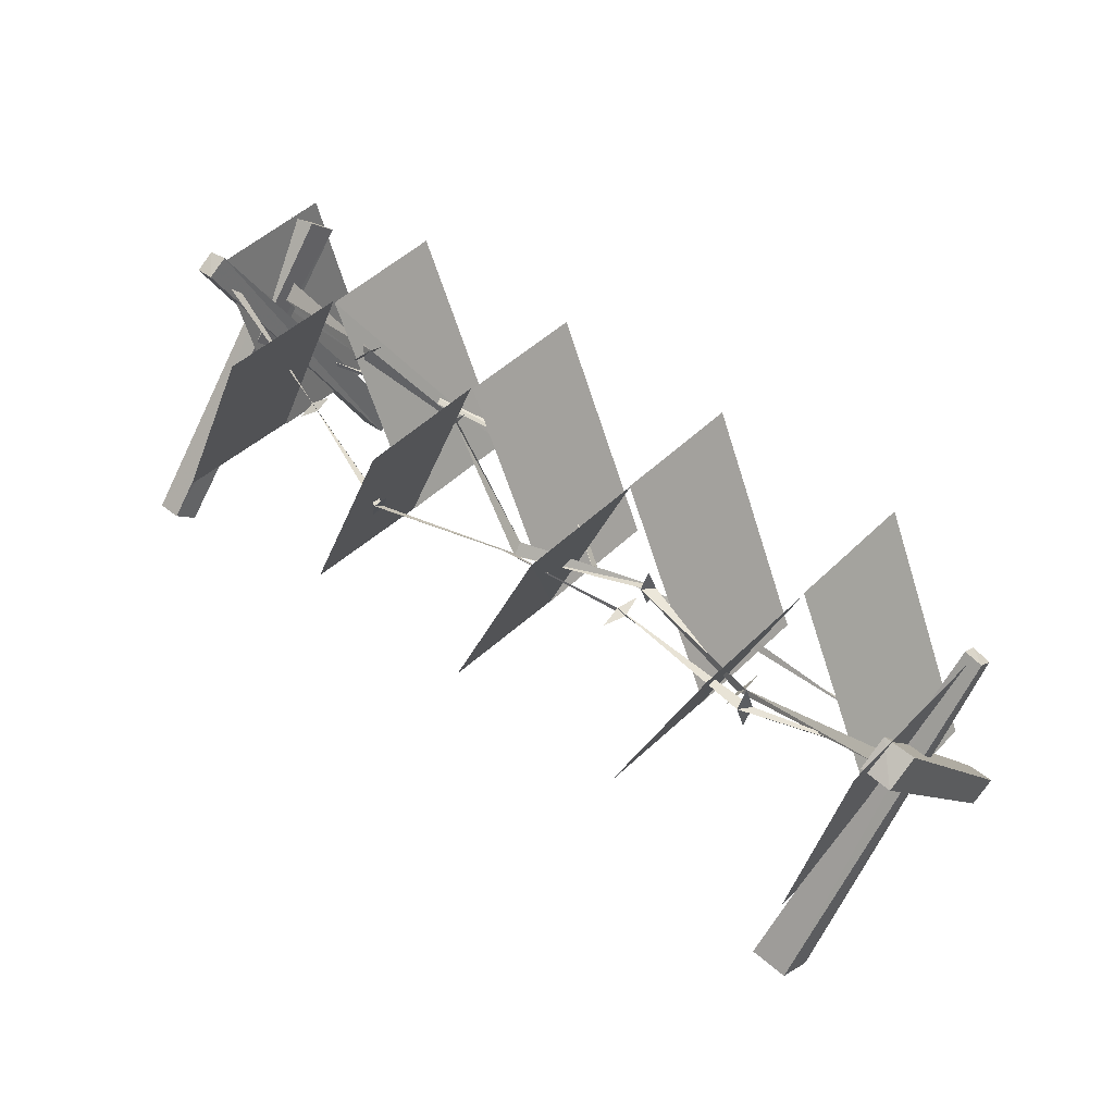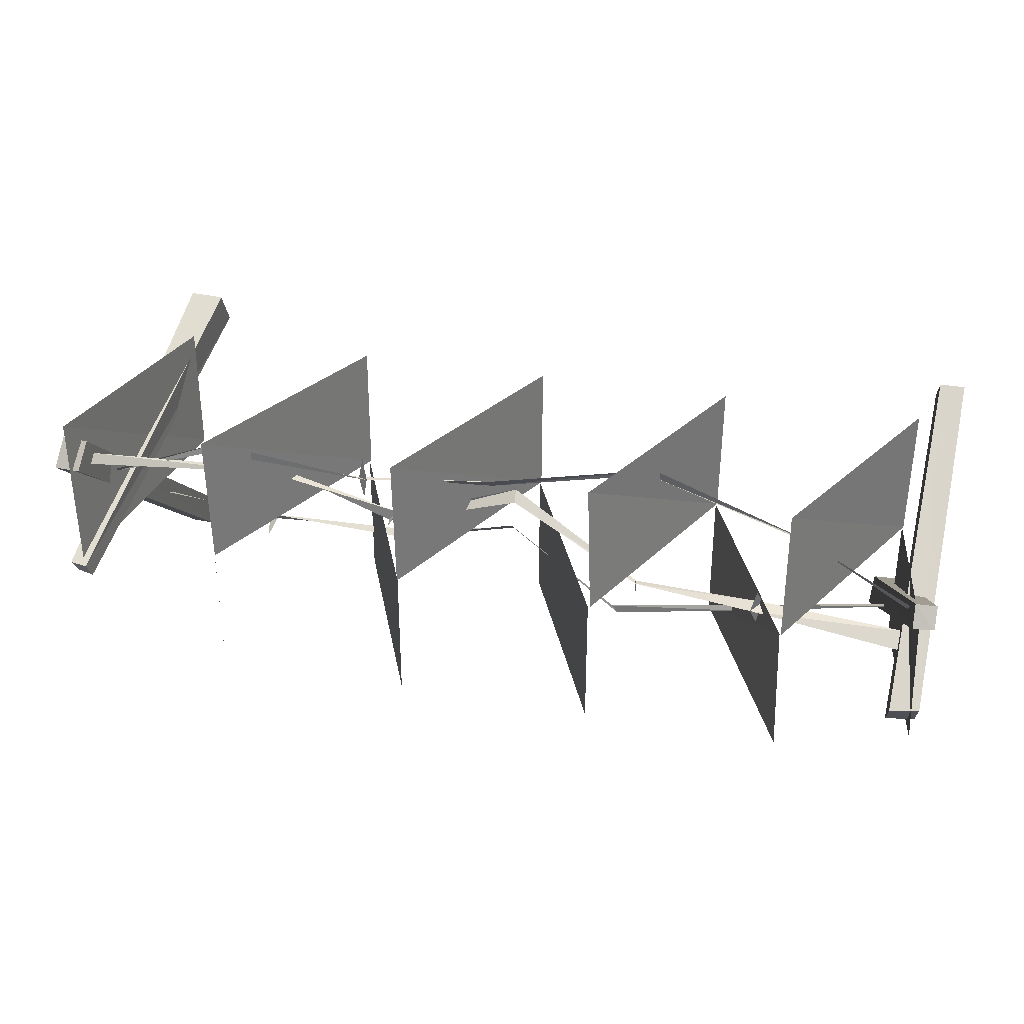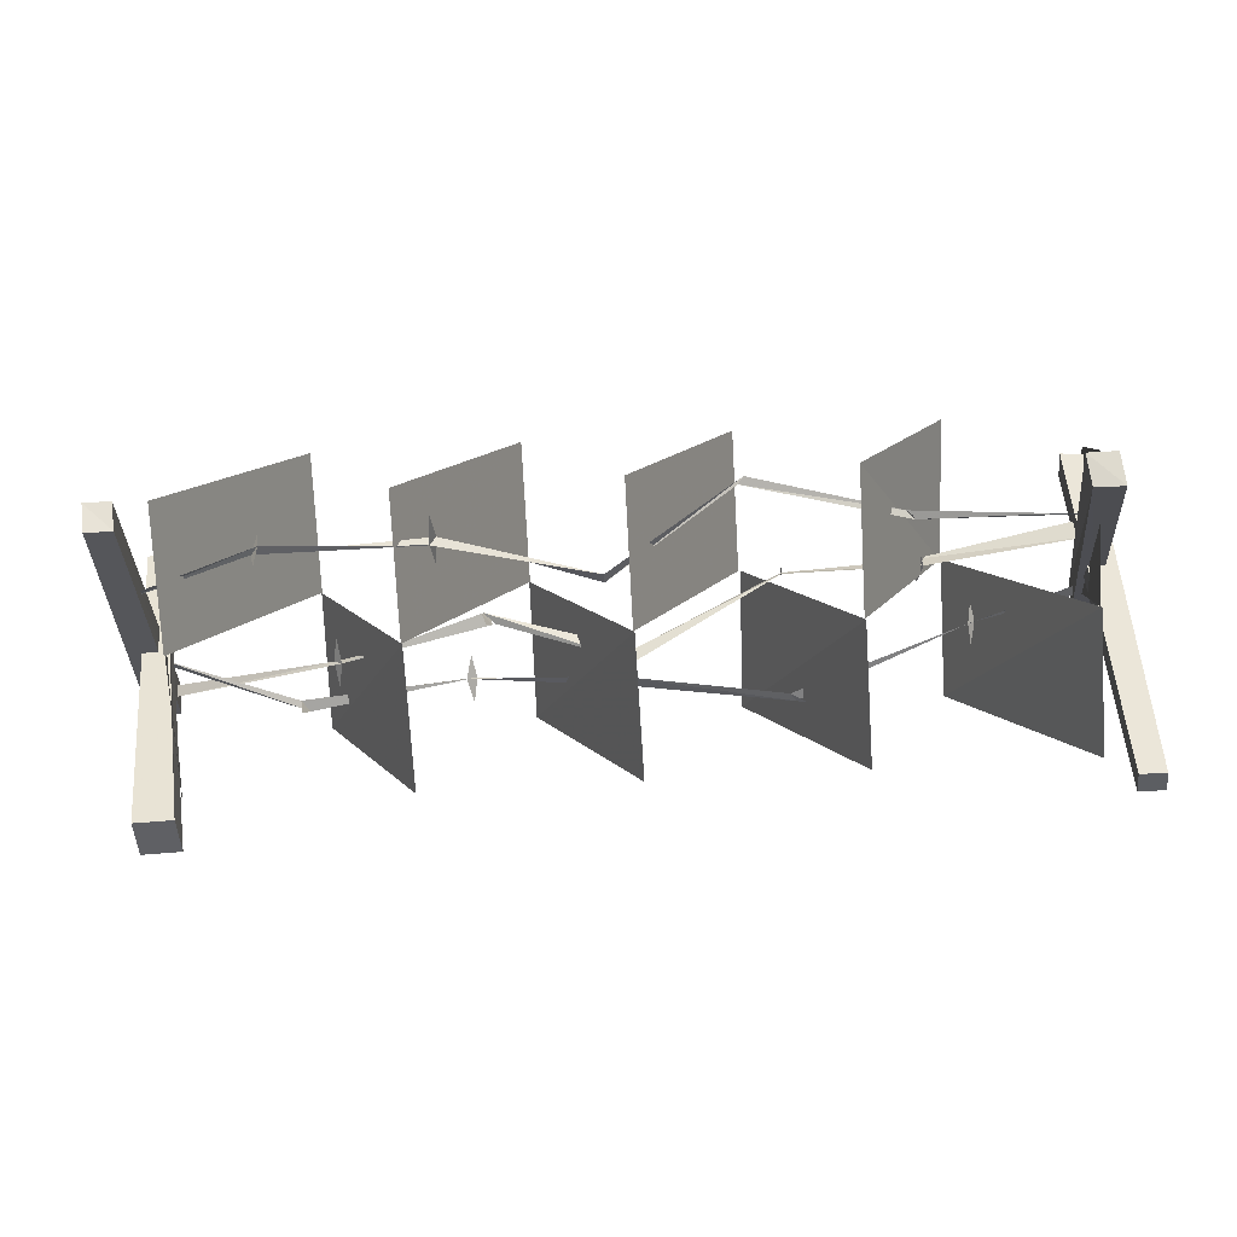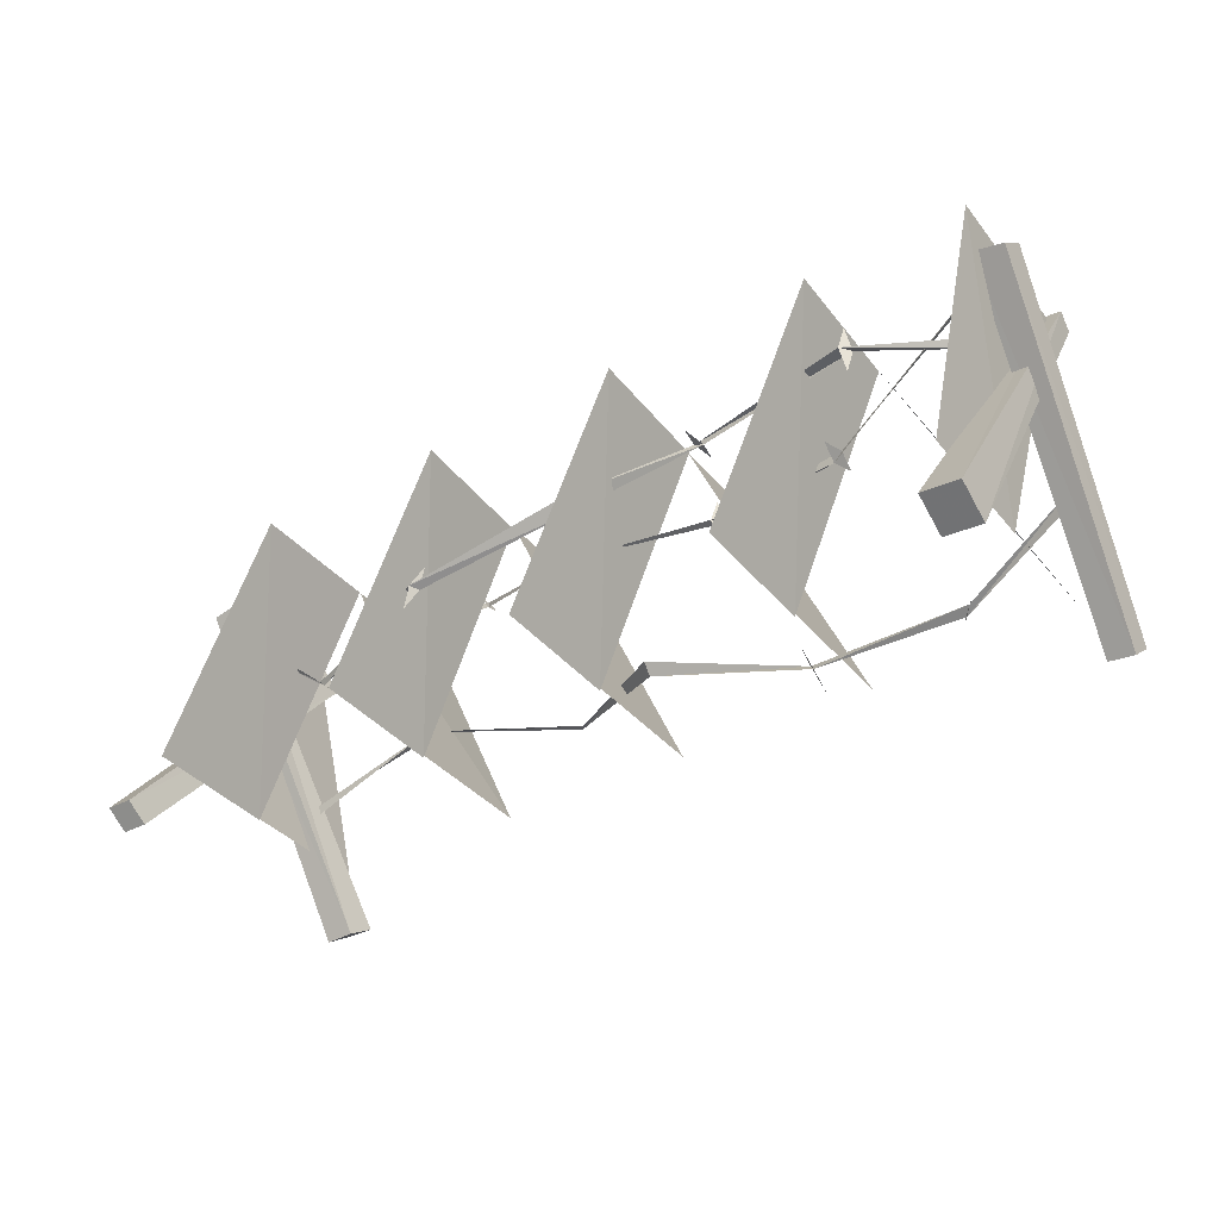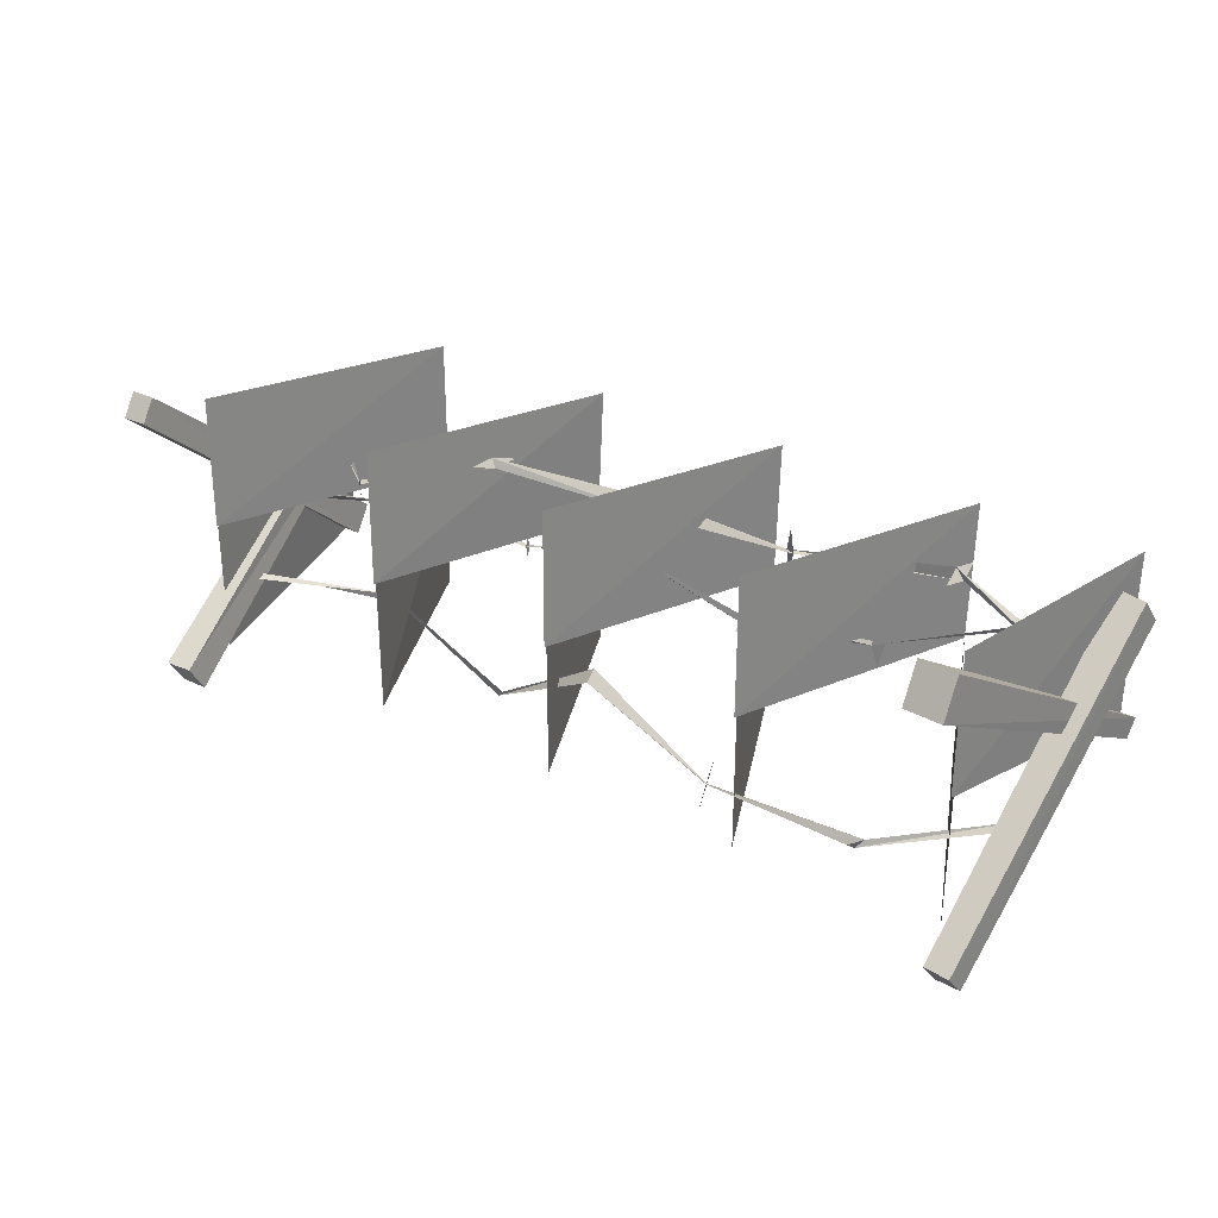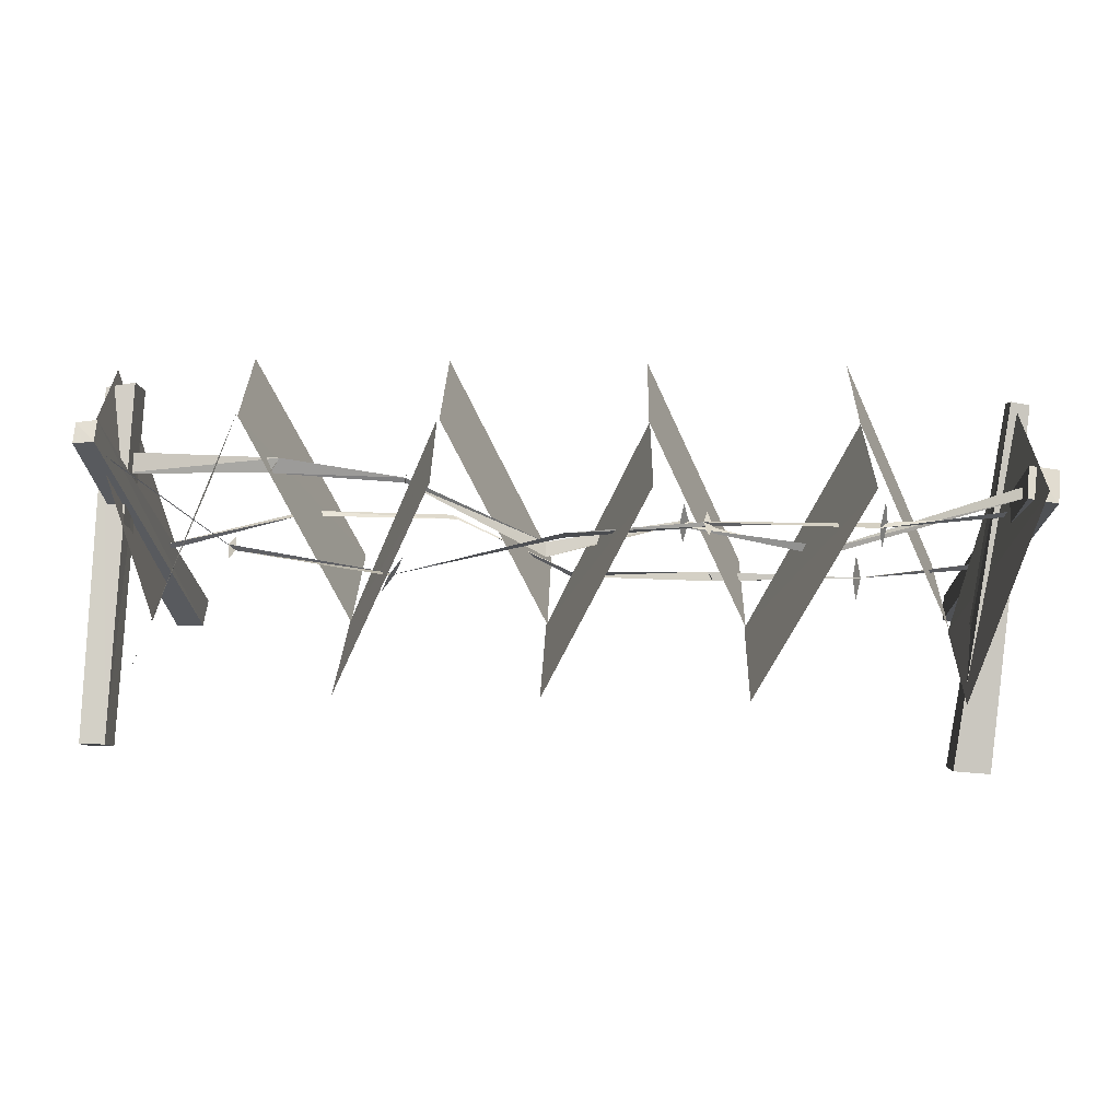
<metadata>
{"format":"obj","ext":"obj","renderer":"f3d","projection":"perspective","resolution":1024,"background":"white","views":[{"elev":46.5,"azim":42.1,"up":"+Y"},{"elev":31.6,"azim":-166.2,"up":"+Z"},{"elev":-77.0,"azim":-176.9,"up":"+Y"},{"elev":-36.3,"azim":34.0,"up":"+Y"},{"elev":30.2,"azim":35.0,"up":"+Z"},{"elev":29.9,"azim":1.5,"up":"+Y"}]}
</metadata>
<code>
v -3.17 1.97 -0.42
v -3.22 0 1.2
v -3.15 1.83 -0.6
v -3.2 -0.12 1.05
v -3.02 -0.12 1.05
v -3.04 0 1.2
v -2.94 1.85 -0.62
v -2.96 2 -0.44
v -3.19 1.98 0.5
v -2.93 -0.24 -0.75
v -3.19 2.07 0.36
v -2.91 -0.12 -0.94
v -2.71 -0.12 -0.94
v -2.73 -0.23 -0.75
v -3.04 2.09 0.36
v -3.04 2 0.51
v 3.33 1.98 -0.22
v 3.09 -0.25 0.99
v 3.34 2.06 -0.1
v 3.09 -0.11 1.24
v 2.83 -0.09 1.24
v 2.83 -0.23 0.99
v 3.21 2.08 -0.11
v 3.2 2.01 -0.23
v 3.41 1.96 0.68
v 3.24 0 -0.94
v 3.39 1.81 0.87
v 3.22 -0.13 -0.78
v 3.04 -0.11 -0.78
v 3.06 0.01 -0.94
v 3.18 1.85 0.88
v 3.2 2 0.7
v 1.003 1.247 0.1439
v 1.933 1.127 0.4039
v 0.9326 1.247 0.2239
v 1.993 1.197 0.4039
v 3.213 1.787 0.7439
v 3.213 1.837 0.6739
v 0.9626 1.097 0.1839
v 1.963 1.167 0.5739
v 0.9626 1.407 0.1839
v 1.963 1.167 0.2339
v 2.153 2.008 -0.8741
v 2.923 0.3477 -0.8741
v 2.153 2.008 0.1059
v 2.923 0.3477 0.1059
v 2.903 0.3577 1.086
v 2.913 0.3377 0.1059
v 3.263 2.018 1.086
v 3.253 2.018 -0.09412
v 3.199 1.514 0.4336
v 2.239 1.594 0.8436
v 3.199 1.444 0.3836
v 2.299 1.594 0.7636
v 1.079 1.514 0.6436
v 1.149 1.484 0.6436
v 0.1287 1.464 0.7336
v 0.1287 1.384 0.6536
v -1.051 1.174 0.8336
v -1.011 1.154 0.7736
v -2.181 1.074 0.3436
v -2.231 1.124 0.3436
v -3.041 1.764 0.2736
v -3.041 1.844 0.3636
v 1.109 1.504 0.8136
v -2.201 1.104 0.2036
v 2.269 1.414 0.8036
v -1.111 1.024 0.8036
v 1.109 1.504 0.4836
v -2.201 1.104 0.4936
v 2.269 1.774 0.8036
v -0.9513 1.304 0.8036
v -0.7383 2 -0.8741
v 0.001704 0.35 -0.8741
v -0.7383 2 0.1059
v 0.001704 0.35 0.1059
v -0.0183 0.36 1.086
v -0.008296 0.34 0.1059
v 0.7217 2.02 1.086
v 0.7117 2 0.1059
v -3.051 1.554 -0.2213
v -1.881 1.644 0.01873
v -3.051 1.434 -0.1213
v -1.961 1.534 0.03873
v -1.001 1.504 0.02873
v -1.001 1.464 0.02873
v -0.0006 1.224 0.4287
v 0.0094 1.144 0.4987
v 0.9894 1.254 0.1387
v 0.9194 1.254 0.2187
v -1.001 1.484 -0.07127
v -1.921 1.564 -0.1213
v -1.001 1.484 0.1187
v -1.921 1.614 0.1687
v -2.164 2 -0.8741
v -1.434 0.35 -0.8741
v -2.134 2.01 0.1059
v -1.434 0.35 0.1059
v -1.454 0.36 1.086
v -1.444 0.34 0.1059
v -0.7238 2.02 1.086
v -0.7538 2 0.1059
v -2.913 0.3608 1.086
v -2.903 0.3408 0.1059
v -2.143 2.021 1.086
v -2.143 2.021 0.1059
v -3.123 2.011 -0.6341
v -2.893 0.3408 -0.8741
v -3.083 2.021 0.3759
v -2.893 0.3408 0.1059
v 0.1662 0.5698 -0.2195
v 0.1662 0.6498 -0.1495
v -0.7438 0.7798 -0.7595
v -0.7038 0.7698 -0.7095
v 2.336 0.4298 -0.4895
v 2.286 0.3898 -0.5495
v 2.306 0.5598 -0.6095
v 1.186 0.4398 -0.5395
v 1.226 0.3798 -0.4995
v 1.206 0.3098 -0.6995
v -1.784 0.9698 -0.4495
v -1.834 0.9598 -0.3895
v -1.804 1.16 -0.3795
v 2.306 0.2598 -0.4395
v 1.206 0.5098 -0.3495
v -1.804 0.7698 -0.4495
v 3.216 0.6898 -0.2095
v 3.216 0.7598 -0.1795
v -2.884 0.6798 -0.4195
v -2.884 0.6198 -0.4395
v 0.7062 2 -0.8741
v 1.446 0.35 -0.8741
v 0.7062 2 0.1059
v 1.446 0.35 0.1059
v 1.426 0.36 1.086
v 1.436 0.34 0.1059
v 2.166 2.02 1.086
v 2.156 2 0.1059
o Node 0
f 3 2 1
f 4 2 3
f 4 4 3
f 5 4 4
f 5 5 4
f 6 5 5
f 7 6 5
f 8 6 7
f 8 8 7
f 4 8 8
f 4 4 8
f 2 4 4
f 5 2 4
f 6 2 5
f 6 6 5
f 3 6 6
f 3 3 6
f 4 3 3
f 7 4 3
f 5 4 7
f 5 5 7
f 2 5 5
f 2 2 5
f 1 2 2
f 6 1 2
f 8 1 6
f 8 8 6
f 9 8 8
f 9 9 8
f 10 9 9
f 11 10 9
f 12 10 11
f 12 12 11
f 13 12 12
f 13 13 12
f 14 13 13
f 15 14 13
f 16 14 15
f 16 16 15
f 12 16 16
f 12 12 16
f 10 12 12
f 13 10 12
f 14 10 13
f 14 14 13
f 11 14 14
f 11 11 14
f 12 11 11
f 15 12 11
f 13 12 15
f 13 13 15
f 10 13 13
f 10 10 13
f 9 10 10
f 14 9 10
f 16 9 14
f 16 16 14
f 17 16 16
f 17 17 16
f 18 17 17
f 19 18 17
f 20 18 19
f 20 20 19
f 21 20 20
f 21 21 20
f 22 21 21
f 23 22 21
f 24 22 23
f 24 24 23
f 20 24 24
f 20 20 24
f 18 20 20
f 21 18 20
f 22 18 21
f 22 22 21
f 19 22 22
f 19 19 22
f 20 19 19
f 23 20 19
f 21 20 23
f 21 21 23
f 18 21 21
f 18 18 21
f 17 18 18
f 22 17 18
f 24 17 22
f 24 24 22
f 25 24 24
f 25 25 24
f 26 25 25
f 27 26 25
f 28 26 27
f 28 28 27
f 29 28 28
f 29 29 28
f 30 29 29
f 31 30 29
f 32 30 31
f 32 32 31
f 28 32 32
f 28 28 32
f 26 28 28
f 29 26 28
f 30 26 29
f 30 30 29
f 27 30 30
f 27 27 30
f 28 27 27
f 31 28 27
f 29 28 31
f 29 29 31
f 26 29 29
f 26 26 29
f 25 26 26
f 30 25 26
f 32 25 30
f 32 32 30
f 1 32 32
f 1 1 32
f 3 1 1
f 8 3 1
f 8 3 8
f 8 8 8
f 8 8 8
f 7 8 8
f 3 8 7
f 3 3 7
f 9 3 3
f 9 9 3
f 11 9 9
f 16 11 9
f 16 11 16
f 16 16 16
f 16 16 16
f 15 16 16
f 11 16 15
f 11 11 15
f 17 11 11
f 17 17 11
f 19 17 17
f 24 19 17
f 24 19 24
f 24 24 24
f 24 24 24
f 23 24 24
f 19 24 23
f 19 19 23
f 25 19 19
f 25 25 19
f 27 25 25
f 32 27 25
f 32 27 32
f 32 32 32
f 32 32 32
f 31 32 32
f 27 32 31
o Node 1
f 35 34 33
f 36 34 35
f 36 36 35
f 34 36 36
f 34 34 36
f 37 34 34
f 36 37 34
f 38 37 36
f 38 38 36
f 35 38 38
f 35 35 38
f 33 35 35
f 39 33 35
f 39 33 39
f 34 39 39
f 34 39 34
f 36 34 34
f 40 34 36
f 40 40 36
f 33 40 40
f 33 33 40
f 35 33 33
f 41 35 33
f 41 35 41
f 36 41 41
f 36 41 36
f 34 36 36
f 42 36 34
o Node 2
f 45 44 43
f 46 44 45
f 46 46 45
f 47 46 46
f 47 47 46
f 48 47 47
f 49 48 47
f 50 48 49
o Node 3
f 53 52 51
f 54 52 53
f 54 54 53
f 52 54 54
f 52 52 54
f 55 52 52
f 54 55 52
f 56 55 54
f 56 56 54
f 55 56 56
f 55 55 56
f 57 55 55
f 56 57 55
f 58 57 56
f 58 58 56
f 57 58 58
f 57 57 58
f 59 57 57
f 58 59 57
f 60 59 58
f 60 60 58
f 59 60 60
f 59 59 60
f 61 59 59
f 60 61 59
f 62 61 60
f 62 62 60
f 61 62 62
f 61 61 62
f 63 61 61
f 62 63 61
f 64 63 62
f 64 64 62
f 56 64 64
f 56 56 64
f 55 56 56
f 65 55 56
f 65 55 65
f 61 65 65
f 61 65 61
f 62 61 61
f 66 61 62
f 66 66 62
f 52 66 66
f 52 52 66
f 54 52 52
f 67 54 52
f 67 54 67
f 60 67 67
f 60 67 60
f 59 60 60
f 68 60 59
f 68 68 59
f 55 68 68
f 55 55 68
f 56 55 55
f 69 56 55
f 69 56 69
f 62 69 69
f 62 69 62
f 61 62 62
f 70 62 61
f 70 70 61
f 54 70 70
f 54 54 70
f 52 54 54
f 71 52 54
f 71 52 71
f 59 71 71
f 59 71 59
f 60 59 59
f 72 59 60
o Node 4
f 75 74 73
f 76 74 75
f 76 76 75
f 77 76 76
f 77 77 76
f 78 77 77
f 79 78 77
f 80 78 79
o Node 5
f 83 82 81
f 84 82 83
f 84 84 83
f 82 84 84
f 82 82 84
f 85 82 82
f 84 85 82
f 86 85 84
f 86 86 84
f 85 86 86
f 85 85 86
f 87 85 85
f 86 87 85
f 88 87 86
f 88 88 86
f 87 88 88
f 87 87 88
f 89 87 87
f 88 89 87
f 90 89 88
f 90 90 88
f 86 90 90
f 86 86 90
f 85 86 86
f 91 85 86
f 91 85 91
f 84 91 91
f 84 91 84
f 82 84 84
f 92 84 82
f 92 92 82
f 85 92 92
f 85 85 92
f 86 85 85
f 93 86 85
f 93 86 93
f 82 93 93
f 82 93 82
f 84 82 82
f 94 82 84
o Node 6
f 97 96 95
f 98 96 97
f 98 98 97
f 99 98 98
f 99 99 98
f 100 99 99
f 101 100 99
f 102 100 101
o Node 7
f 105 104 103
f 106 104 105
f 106 106 105
f 107 106 106
f 107 107 106
f 108 107 107
f 109 108 107
f 110 108 109
o Node 8
f 113 112 111
f 114 112 113
f 114 114 113
f 115 114 114
f 115 115 114
f 116 115 115
f 117 116 115
f 117 116 117
f 118 117 117
f 118 117 118
f 119 118 118
f 120 118 119
f 120 120 119
f 121 120 120
f 121 121 120
f 122 121 121
f 123 122 121
f 123 122 123
f 115 123 123
f 115 123 115
f 116 115 115
f 119 115 116
f 119 119 116
f 118 119 119
f 115 118 119
f 115 118 115
f 119 115 115
f 119 115 119
f 118 119 119
f 111 119 118
f 111 111 118
f 112 111 111
f 112 112 111
f 111 112 112
f 118 111 112
f 118 111 118
f 114 118 118
f 114 118 114
f 113 114 114
f 121 114 113
f 121 121 113
f 122 121 121
f 122 122 121
f 121 122 122
f 114 121 122
f 114 121 114
f 115 114 114
f 115 114 115
f 116 115 115
f 124 115 116
f 124 124 116
f 118 124 124
f 118 118 124
f 119 118 118
f 125 119 118
f 125 119 125
f 121 125 125
f 121 125 121
f 122 121 121
f 126 121 122
f 126 126 122
f 127 126 126
f 127 127 126
f 128 127 127
f 116 128 127
f 116 128 116
f 116 116 116
f 116 116 116
f 115 116 116
f 128 116 115
f 128 128 115
f 121 128 128
f 121 121 128
f 122 121 121
f 129 122 121
f 129 122 129
f 129 129 129
f 129 129 129
f 130 129 129
f 122 129 130
o Node 9
f 133 132 131
f 134 132 133
f 134 134 133
f 135 134 134
f 135 135 134
f 136 135 135
f 137 136 135
f 138 136 137

</code>
